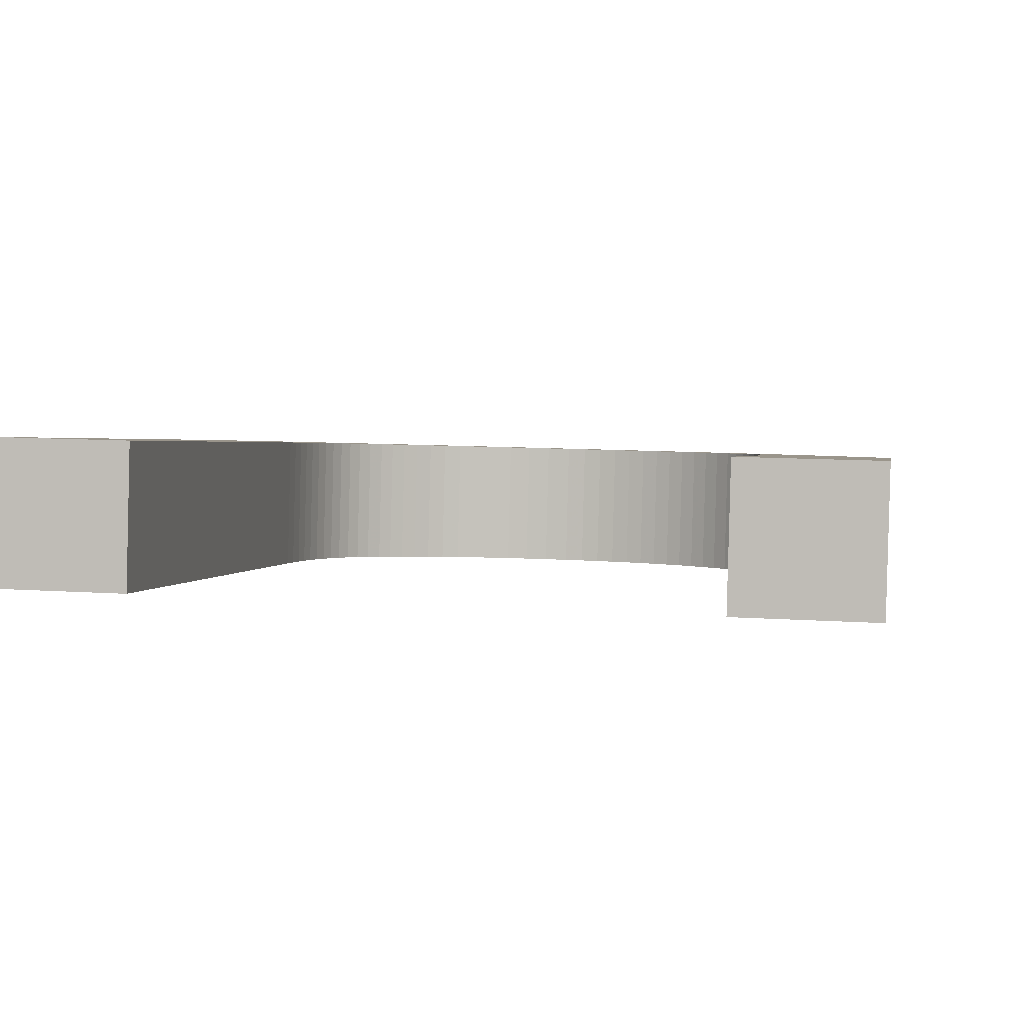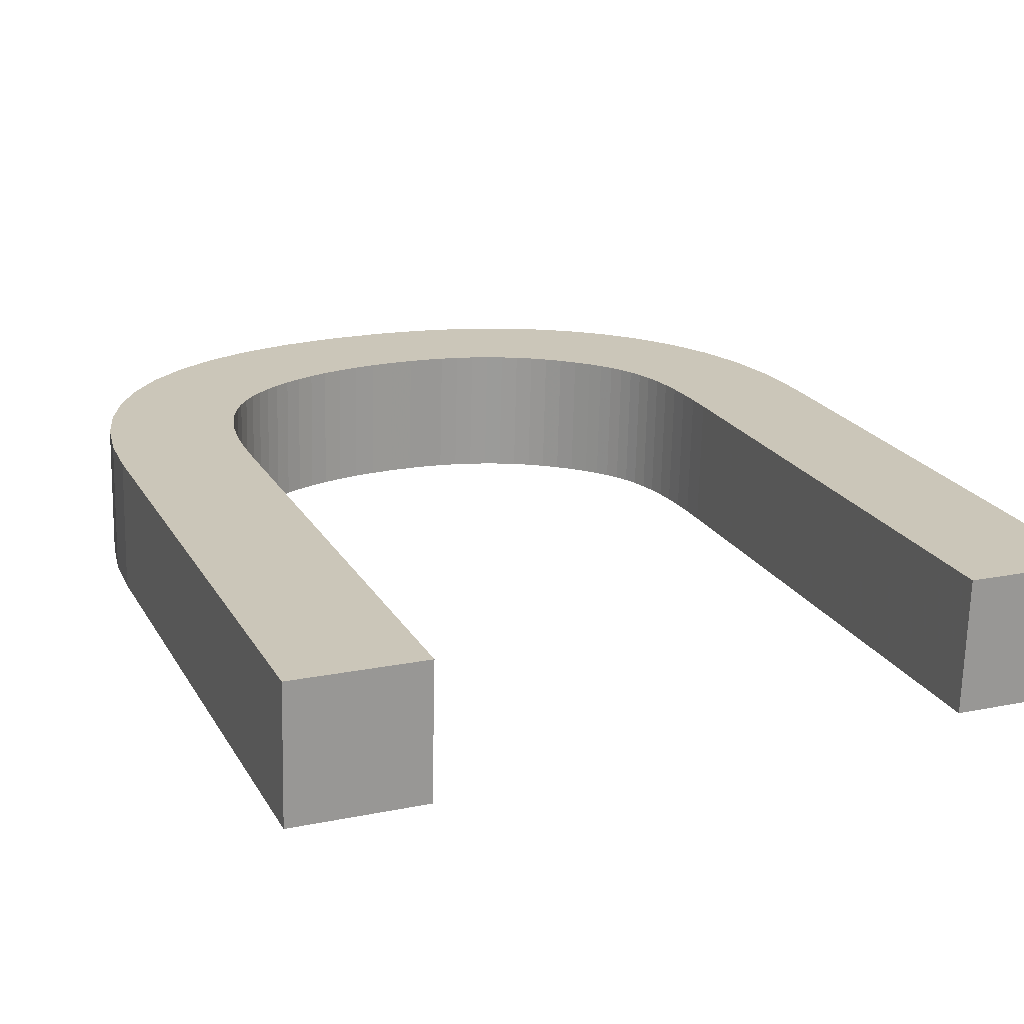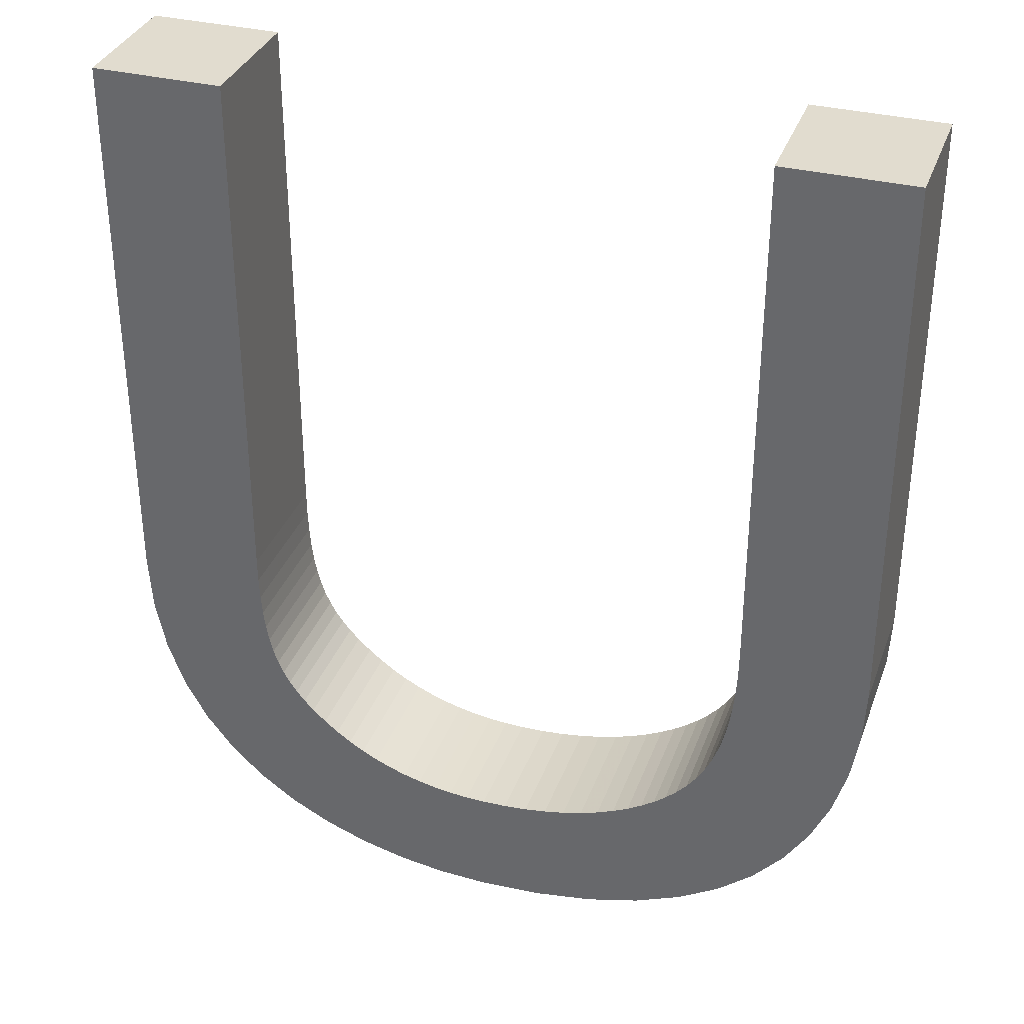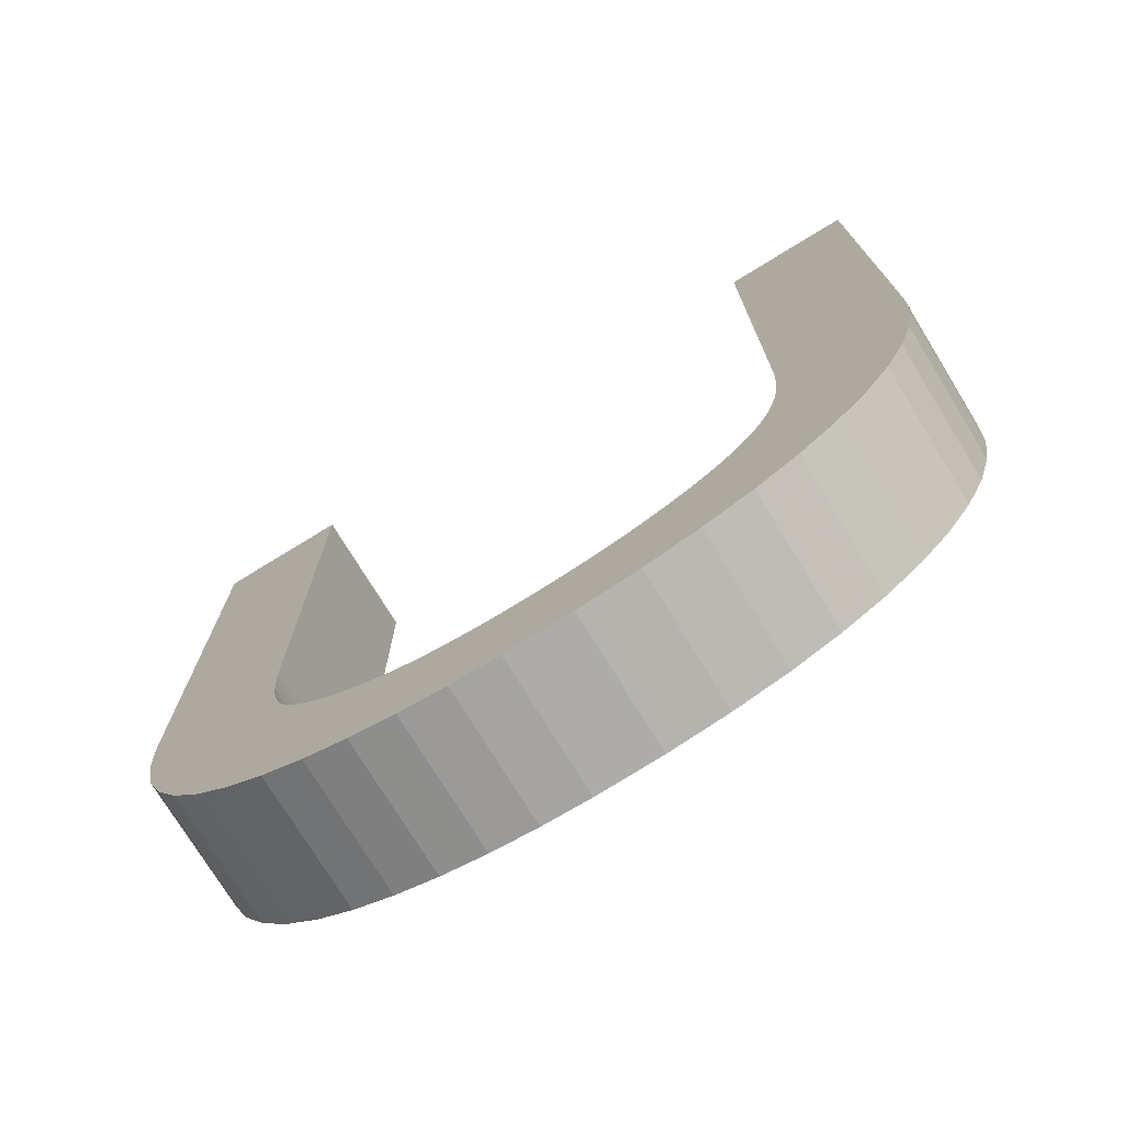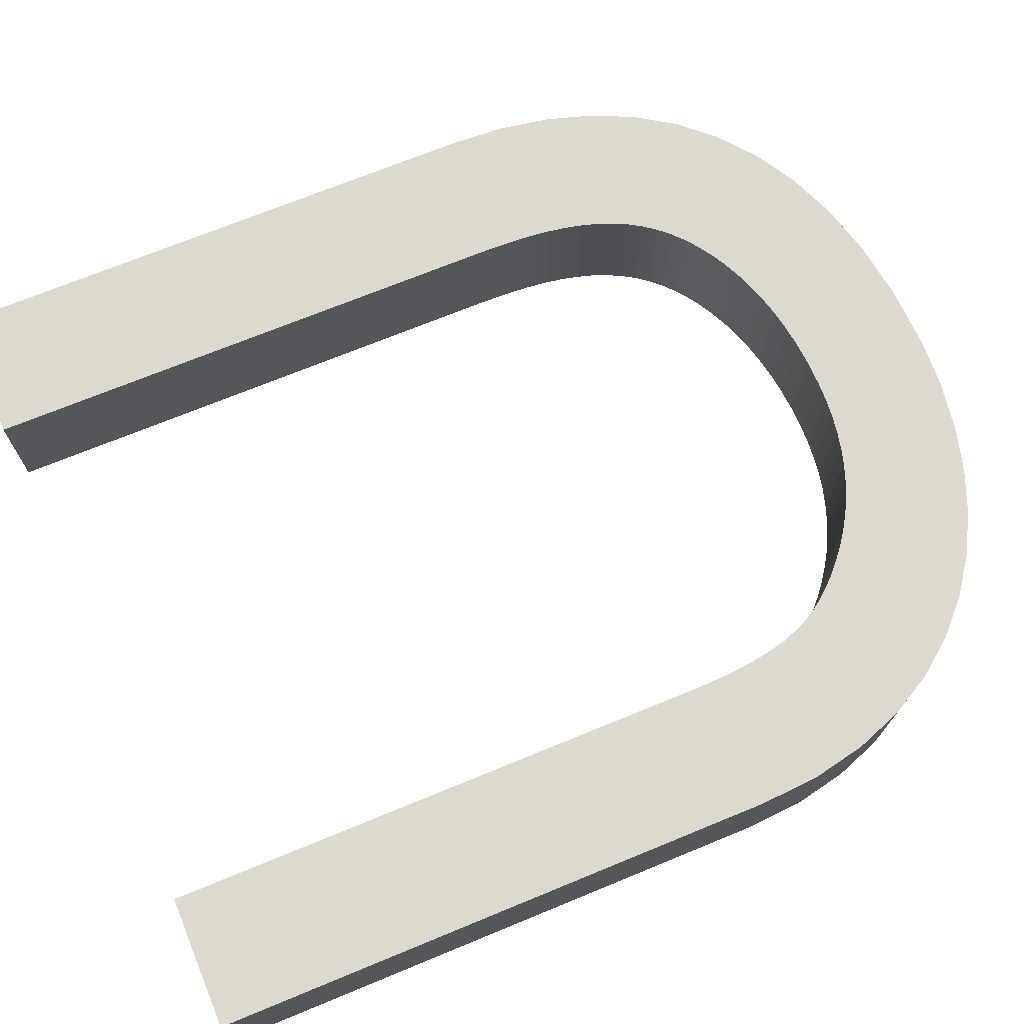
<metadata>
{"format":"obj","ext":"obj","renderer":"f3d","projection":"perspective","resolution":1024,"background":"white","views":[{"elev":1.6,"azim":-170.4,"up":"+Z"},{"elev":21.2,"azim":157.6,"up":"+Z"},{"elev":34.4,"azim":17.1,"up":"+Y"},{"elev":-75.1,"azim":30.0,"up":"+Y"},{"elev":70.4,"azim":-112.4,"up":"+Z"}]}
</metadata>
<code>
o Text
v 0.5424 0.1725 -0.6568
v 0.5362 0.1349 -0.657
v 0.5259 0.1 -0.6573
v 0.5114 0.06807 -0.6576
v 0.4928 0.03918 -0.6581
v 0.4699 0.01355 -0.6587
v 0.4429 -0.008634 -0.6594
v 0.4117 -0.02719 -0.6603
v 0.3763 -0.04195 -0.6612
v 0.3367 -0.05271 -0.6622
v 0.2928 -0.0593 -0.6634
v 0.2447 -0.06154 -0.6647
v 0.2093 -0.05985 -0.6656
v 0.1745 -0.05475 -0.6665
v 0.1408 -0.04614 -0.6674
v 0.1086 -0.03394 -0.6682
v 0.07847 -0.01807 -0.669
v 0.05085 0.00155 -0.6698
v 0.0262 0.025 -0.6704
v 0.004977 0.05238 -0.671
v -0.01234 0.08375 -0.6714
v -0.02529 0.1192 -0.6718
v -0.0334 0.1588 -0.672
v -0.03621 0.2027 -0.6721
v -0.03621 0.6223 -0.6721
v 0.06074 0.6223 -0.6695
v 0.06074 0.2235 -0.6695
v 0.06096 0.2053 -0.6695
v 0.06162 0.1889 -0.6695
v 0.06277 0.174 -0.6695
v 0.06444 0.1605 -0.6694
v 0.06668 0.1483 -0.6694
v 0.06952 0.1371 -0.6693
v 0.073 0.1269 -0.6692
v 0.07716 0.1175 -0.6691
v 0.08203 0.1088 -0.6689
v 0.08765 0.1005 -0.6688
v 0.09406 0.09264 -0.6686
v 0.1013 0.08493 -0.6684
v 0.1112 0.07569 -0.6682
v 0.1214 0.06727 -0.6679
v 0.1321 0.05967 -0.6676
v 0.1432 0.05289 -0.6673
v 0.1547 0.04692 -0.667
v 0.1666 0.04175 -0.6667
v 0.1789 0.03739 -0.6664
v 0.1917 0.03383 -0.6661
v 0.2048 0.03107 -0.6657
v 0.2184 0.0291 -0.6654
v 0.2323 0.02792 -0.665
v 0.2467 0.02753 -0.6646
v 0.2648 0.02801 -0.6641
v 0.2821 0.02943 -0.6637
v 0.2984 0.03172 -0.6633
v 0.3139 0.03482 -0.6628
v 0.3285 0.03868 -0.6625
v 0.3422 0.04324 -0.6621
v 0.355 0.04843 -0.6618
v 0.3668 0.05421 -0.6615
v 0.3778 0.06051 -0.6612
v 0.3878 0.06727 -0.6609
v 0.3969 0.07444 -0.6607
v 0.405 0.08196 -0.6604
v 0.4131 0.09093 -0.6602
v 0.4202 0.1005 -0.66
v 0.4263 0.1107 -0.6599
v 0.4314 0.1215 -0.6598
v 0.4357 0.1329 -0.6596
v 0.4393 0.1449 -0.6595
v 0.4421 0.1575 -0.6595
v 0.4442 0.1707 -0.6594
v 0.4458 0.1845 -0.6594
v 0.4468 0.1989 -0.6593
v 0.4474 0.2139 -0.6593
v 0.4475 0.2294 -0.6593
v 0.4475 0.6223 -0.6593
v 0.5445 0.6223 -0.6568
v 0.5445 0.2126 -0.6568
v 0.545 0.1725 -0.7558
v 0.5388 0.1349 -0.7559
v 0.5285 0.1 -0.7562
v 0.514 0.06807 -0.7566
v 0.4954 0.03918 -0.7571
v 0.4725 0.01355 -0.7577
v 0.4455 -0.008634 -0.7584
v 0.4143 -0.02719 -0.7592
v 0.3789 -0.04195 -0.7601
v 0.3393 -0.05271 -0.7612
v 0.2954 -0.0593 -0.7623
v 0.2474 -0.06154 -0.7636
v 0.2119 -0.05985 -0.7645
v 0.1771 -0.05475 -0.7654
v 0.1434 -0.04614 -0.7663
v 0.1112 -0.03394 -0.7672
v 0.08108 -0.01807 -0.768
v 0.05345 0.00155 -0.7687
v 0.0288 0.025 -0.7693
v 0.007581 0.05238 -0.7699
v -0.009736 0.08375 -0.7704
v -0.02268 0.1192 -0.7707
v -0.03079 0.1588 -0.7709
v -0.0336 0.2027 -0.771
v -0.0336 0.6223 -0.771
v 0.06334 0.6223 -0.7684
v 0.06335 0.2235 -0.7684
v 0.06356 0.2053 -0.7684
v 0.06422 0.1889 -0.7684
v 0.06537 0.174 -0.7684
v 0.06705 0.1605 -0.7683
v 0.06929 0.1483 -0.7683
v 0.07213 0.1371 -0.7682
v 0.07561 0.1269 -0.7681
v 0.07976 0.1175 -0.768
v 0.08463 0.1088 -0.7679
v 0.09025 0.1005 -0.7677
v 0.09667 0.09264 -0.7676
v 0.1039 0.08493 -0.7674
v 0.1138 0.07569 -0.7671
v 0.124 0.06727 -0.7668
v 0.1347 0.05967 -0.7666
v 0.1458 0.05289 -0.7663
v 0.1573 0.04692 -0.766
v 0.1692 0.04175 -0.7656
v 0.1815 0.03739 -0.7653
v 0.1943 0.03383 -0.765
v 0.2074 0.03107 -0.7646
v 0.221 0.0291 -0.7643
v 0.2349 0.02792 -0.7639
v 0.2493 0.02753 -0.7635
v 0.2674 0.02801 -0.7631
v 0.2847 0.02943 -0.7626
v 0.3011 0.03172 -0.7622
v 0.3165 0.03482 -0.7618
v 0.3311 0.03868 -0.7614
v 0.3448 0.04324 -0.761
v 0.3576 0.04843 -0.7607
v 0.3694 0.05421 -0.7604
v 0.3804 0.06051 -0.7601
v 0.3904 0.06727 -0.7598
v 0.3995 0.07444 -0.7596
v 0.4076 0.08196 -0.7594
v 0.4157 0.09093 -0.7592
v 0.4228 0.1005 -0.759
v 0.4289 0.1107 -0.7588
v 0.434 0.1215 -0.7587
v 0.4383 0.1329 -0.7586
v 0.4419 0.1449 -0.7585
v 0.4447 0.1575 -0.7584
v 0.4468 0.1707 -0.7583
v 0.4484 0.1845 -0.7583
v 0.4494 0.1989 -0.7583
v 0.45 0.2139 -0.7583
v 0.4502 0.2294 -0.7583
v 0.4502 0.6223 -0.7583
v 0.5471 0.6223 -0.7557
v 0.5471 0.2126 -0.7557
v 0.545 0.1725 -0.7558
v 0.5424 0.1725 -0.6568
v 0.5388 0.1349 -0.7559
v 0.5362 0.1349 -0.657
v 0.5285 0.1 -0.7562
v 0.5259 0.1 -0.6573
v 0.514 0.06807 -0.7566
v 0.5114 0.06807 -0.6576
v 0.4954 0.03918 -0.7571
v 0.4928 0.03918 -0.6581
v 0.4725 0.01355 -0.7577
v 0.4699 0.01355 -0.6587
v 0.4455 -0.008634 -0.7584
v 0.4429 -0.008634 -0.6594
v 0.4143 -0.02719 -0.7592
v 0.4117 -0.02719 -0.6603
v 0.3789 -0.04195 -0.7601
v 0.3763 -0.04195 -0.6612
v 0.3393 -0.05271 -0.7612
v 0.3367 -0.05271 -0.6622
v 0.2954 -0.0593 -0.7623
v 0.2928 -0.0593 -0.6634
v 0.2474 -0.06154 -0.7636
v 0.2447 -0.06154 -0.6647
v 0.2119 -0.05985 -0.7645
v 0.2093 -0.05985 -0.6656
v 0.1771 -0.05475 -0.7654
v 0.1745 -0.05475 -0.6665
v 0.1434 -0.04614 -0.7663
v 0.1408 -0.04614 -0.6674
v 0.1112 -0.03394 -0.7672
v 0.1086 -0.03394 -0.6682
v 0.08108 -0.01807 -0.768
v 0.07847 -0.01807 -0.669
v 0.05345 0.00155 -0.7687
v 0.05085 0.00155 -0.6698
v 0.0288 0.025 -0.7693
v 0.0262 0.025 -0.6704
v 0.007581 0.05238 -0.7699
v 0.004977 0.05238 -0.671
v -0.009736 0.08375 -0.7704
v -0.01234 0.08375 -0.6714
v -0.02268 0.1192 -0.7707
v -0.02529 0.1192 -0.6718
v -0.03079 0.1588 -0.7709
v -0.0334 0.1588 -0.672
v -0.0336 0.2027 -0.771
v -0.03621 0.2027 -0.6721
v -0.0336 0.6223 -0.771
v -0.03621 0.6223 -0.6721
v 0.06334 0.6223 -0.7684
v 0.06074 0.6223 -0.6695
v 0.06335 0.2235 -0.7684
v 0.06074 0.2235 -0.6695
v 0.06356 0.2053 -0.7684
v 0.06096 0.2053 -0.6695
v 0.06422 0.1889 -0.7684
v 0.06162 0.1889 -0.6695
v 0.06537 0.174 -0.7684
v 0.06277 0.174 -0.6695
v 0.06705 0.1605 -0.7683
v 0.06444 0.1605 -0.6694
v 0.06929 0.1483 -0.7683
v 0.06668 0.1483 -0.6694
v 0.07213 0.1371 -0.7682
v 0.06952 0.1371 -0.6693
v 0.07561 0.1269 -0.7681
v 0.073 0.1269 -0.6692
v 0.07976 0.1175 -0.768
v 0.07716 0.1175 -0.6691
v 0.08463 0.1088 -0.7679
v 0.08203 0.1088 -0.6689
v 0.09025 0.1005 -0.7677
v 0.08765 0.1005 -0.6688
v 0.09667 0.09264 -0.7676
v 0.09406 0.09264 -0.6686
v 0.1039 0.08493 -0.7674
v 0.1013 0.08493 -0.6684
v 0.1138 0.07569 -0.7671
v 0.1112 0.07569 -0.6682
v 0.124 0.06727 -0.7668
v 0.1214 0.06727 -0.6679
v 0.1347 0.05967 -0.7666
v 0.1321 0.05967 -0.6676
v 0.1458 0.05289 -0.7663
v 0.1432 0.05289 -0.6673
v 0.1573 0.04692 -0.766
v 0.1547 0.04692 -0.667
v 0.1692 0.04175 -0.7656
v 0.1666 0.04175 -0.6667
v 0.1815 0.03739 -0.7653
v 0.1789 0.03739 -0.6664
v 0.1943 0.03383 -0.765
v 0.1917 0.03383 -0.6661
v 0.2074 0.03107 -0.7646
v 0.2048 0.03107 -0.6657
v 0.221 0.0291 -0.7643
v 0.2184 0.0291 -0.6654
v 0.2349 0.02792 -0.7639
v 0.2323 0.02792 -0.665
v 0.2493 0.02753 -0.7635
v 0.2467 0.02753 -0.6646
v 0.2674 0.02801 -0.7631
v 0.2648 0.02801 -0.6641
v 0.2847 0.02943 -0.7626
v 0.2821 0.02943 -0.6637
v 0.3011 0.03172 -0.7622
v 0.2984 0.03172 -0.6633
v 0.3165 0.03482 -0.7618
v 0.3139 0.03482 -0.6628
v 0.3311 0.03868 -0.7614
v 0.3285 0.03868 -0.6625
v 0.3448 0.04324 -0.761
v 0.3422 0.04324 -0.6621
v 0.3576 0.04843 -0.7607
v 0.355 0.04843 -0.6618
v 0.3694 0.05421 -0.7604
v 0.3668 0.05421 -0.6615
v 0.3804 0.06051 -0.7601
v 0.3778 0.06051 -0.6612
v 0.3904 0.06727 -0.7598
v 0.3878 0.06727 -0.6609
v 0.3995 0.07444 -0.7596
v 0.3969 0.07444 -0.6607
v 0.4076 0.08196 -0.7594
v 0.405 0.08196 -0.6604
v 0.4157 0.09093 -0.7592
v 0.4131 0.09093 -0.6602
v 0.4228 0.1005 -0.759
v 0.4202 0.1005 -0.66
v 0.4289 0.1107 -0.7588
v 0.4263 0.1107 -0.6599
v 0.434 0.1215 -0.7587
v 0.4314 0.1215 -0.6598
v 0.4383 0.1329 -0.7586
v 0.4357 0.1329 -0.6596
v 0.4419 0.1449 -0.7585
v 0.4393 0.1449 -0.6595
v 0.4447 0.1575 -0.7584
v 0.4421 0.1575 -0.6595
v 0.4468 0.1707 -0.7583
v 0.4442 0.1707 -0.6594
v 0.4484 0.1845 -0.7583
v 0.4458 0.1845 -0.6594
v 0.4494 0.1989 -0.7583
v 0.4468 0.1989 -0.6593
v 0.45 0.2139 -0.7583
v 0.4474 0.2139 -0.6593
v 0.4502 0.2294 -0.7583
v 0.4475 0.2294 -0.6593
v 0.4502 0.6223 -0.7583
v 0.4475 0.6223 -0.6593
v 0.5471 0.6223 -0.7557
v 0.5445 0.6223 -0.6568
v 0.5471 0.2126 -0.7557
v 0.5445 0.2126 -0.6568
f 24 26 25
f 24 27 26
f 75 77 76
f 75 78 77
f 74 78 75
f 24 28 27
f 73 78 74
f 73 1 78
f 24 29 28
f 23 29 24
f 72 1 73
f 23 30 29
f 71 1 72
f 23 31 30
f 2 1 71
f 70 2 71
f 23 32 31
f 22 32 23
f 69 2 70
f 22 33 32
f 68 2 69
f 22 34 33
f 68 3 2
f 67 3 68
f 22 35 34
f 66 3 67
f 21 35 22
f 21 36 35
f 65 3 66
f 21 37 36
f 21 38 37
f 64 3 65
f 64 4 3
f 21 39 38
f 63 4 64
f 21 40 39
f 20 40 21
f 62 4 63
f 20 41 40
f 61 4 62
f 61 5 4
f 20 42 41
f 60 5 61
f 59 5 60
f 20 43 42
f 58 5 59
f 20 44 43
f 19 44 20
f 57 5 58
f 19 45 44
f 56 5 57
f 19 46 45
f 56 6 5
f 55 6 56
f 19 47 46
f 54 6 55
f 19 48 47
f 53 6 54
f 19 49 48
f 52 6 53
f 19 50 49
f 51 6 52
f 19 51 50
f 19 6 51
f 18 6 19
f 18 7 6
f 17 7 18
f 17 8 7
f 16 8 17
f 16 9 8
f 15 9 16
f 15 10 9
f 14 10 15
f 14 11 10
f 13 11 14
f 13 12 11
f 104 102 103
f 105 102 104
f 155 153 154
f 156 153 155
f 156 152 153
f 106 102 105
f 156 151 152
f 79 151 156
f 107 102 106
f 107 101 102
f 79 150 151
f 108 101 107
f 79 149 150
f 109 101 108
f 80 149 79
f 80 148 149
f 110 101 109
f 110 100 101
f 80 147 148
f 111 100 110
f 80 146 147
f 112 100 111
f 81 146 80
f 81 145 146
f 113 100 112
f 81 144 145
f 113 99 100
f 114 99 113
f 81 143 144
f 115 99 114
f 116 99 115
f 81 142 143
f 82 142 81
f 117 99 116
f 82 141 142
f 118 99 117
f 118 98 99
f 82 140 141
f 119 98 118
f 82 139 140
f 83 139 82
f 120 98 119
f 83 138 139
f 83 137 138
f 121 98 120
f 83 136 137
f 122 98 121
f 122 97 98
f 83 135 136
f 123 97 122
f 83 134 135
f 124 97 123
f 84 134 83
f 84 133 134
f 125 97 124
f 84 132 133
f 126 97 125
f 84 131 132
f 127 97 126
f 84 130 131
f 128 97 127
f 84 129 130
f 129 97 128
f 84 97 129
f 84 96 97
f 85 96 84
f 85 95 96
f 86 95 85
f 86 94 95
f 87 94 86
f 87 93 94
f 88 93 87
f 88 92 93
f 89 92 88
f 89 91 92
f 90 91 89
f 158 160 159 157
f 160 162 161 159
f 162 164 163 161
f 164 166 165 163
f 166 168 167 165
f 168 170 169 167
f 170 172 171 169
f 172 174 173 171
f 174 176 175 173
f 176 178 177 175
f 178 180 179 177
f 180 182 181 179
f 182 184 183 181
f 184 186 185 183
f 186 188 187 185
f 188 190 189 187
f 190 192 191 189
f 192 194 193 191
f 194 196 195 193
f 196 198 197 195
f 198 200 199 197
f 200 202 201 199
f 202 204 203 201
f 204 206 205 203
f 206 208 207 205
f 208 210 209 207
f 210 212 211 209
f 212 214 213 211
f 214 216 215 213
f 216 218 217 215
f 218 220 219 217
f 220 222 221 219
f 222 224 223 221
f 224 226 225 223
f 226 228 227 225
f 228 230 229 227
f 230 232 231 229
f 232 234 233 231
f 234 236 235 233
f 236 238 237 235
f 238 240 239 237
f 240 242 241 239
f 242 244 243 241
f 244 246 245 243
f 246 248 247 245
f 248 250 249 247
f 250 252 251 249
f 252 254 253 251
f 254 256 255 253
f 256 258 257 255
f 258 260 259 257
f 260 262 261 259
f 262 264 263 261
f 264 266 265 263
f 266 268 267 265
f 268 270 269 267
f 270 272 271 269
f 272 274 273 271
f 274 276 275 273
f 276 278 277 275
f 278 280 279 277
f 280 282 281 279
f 282 284 283 281
f 284 286 285 283
f 286 288 287 285
f 288 290 289 287
f 290 292 291 289
f 292 294 293 291
f 294 296 295 293
f 296 298 297 295
f 298 300 299 297
f 300 302 301 299
f 302 304 303 301
f 304 306 305 303
f 306 308 307 305
f 308 310 309 307
f 310 312 311 309
f 312 158 157 311

</code>
